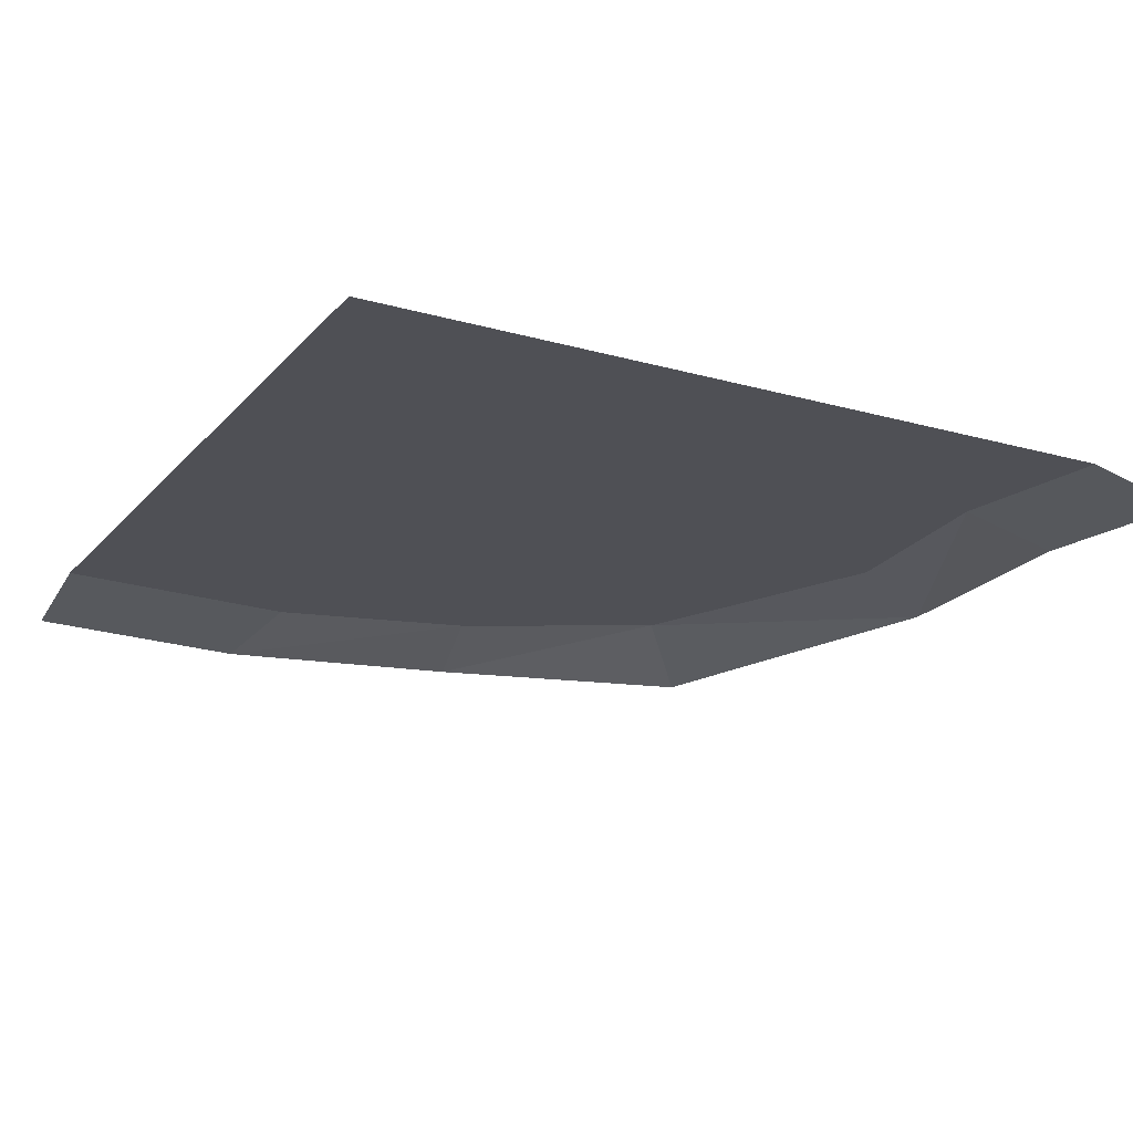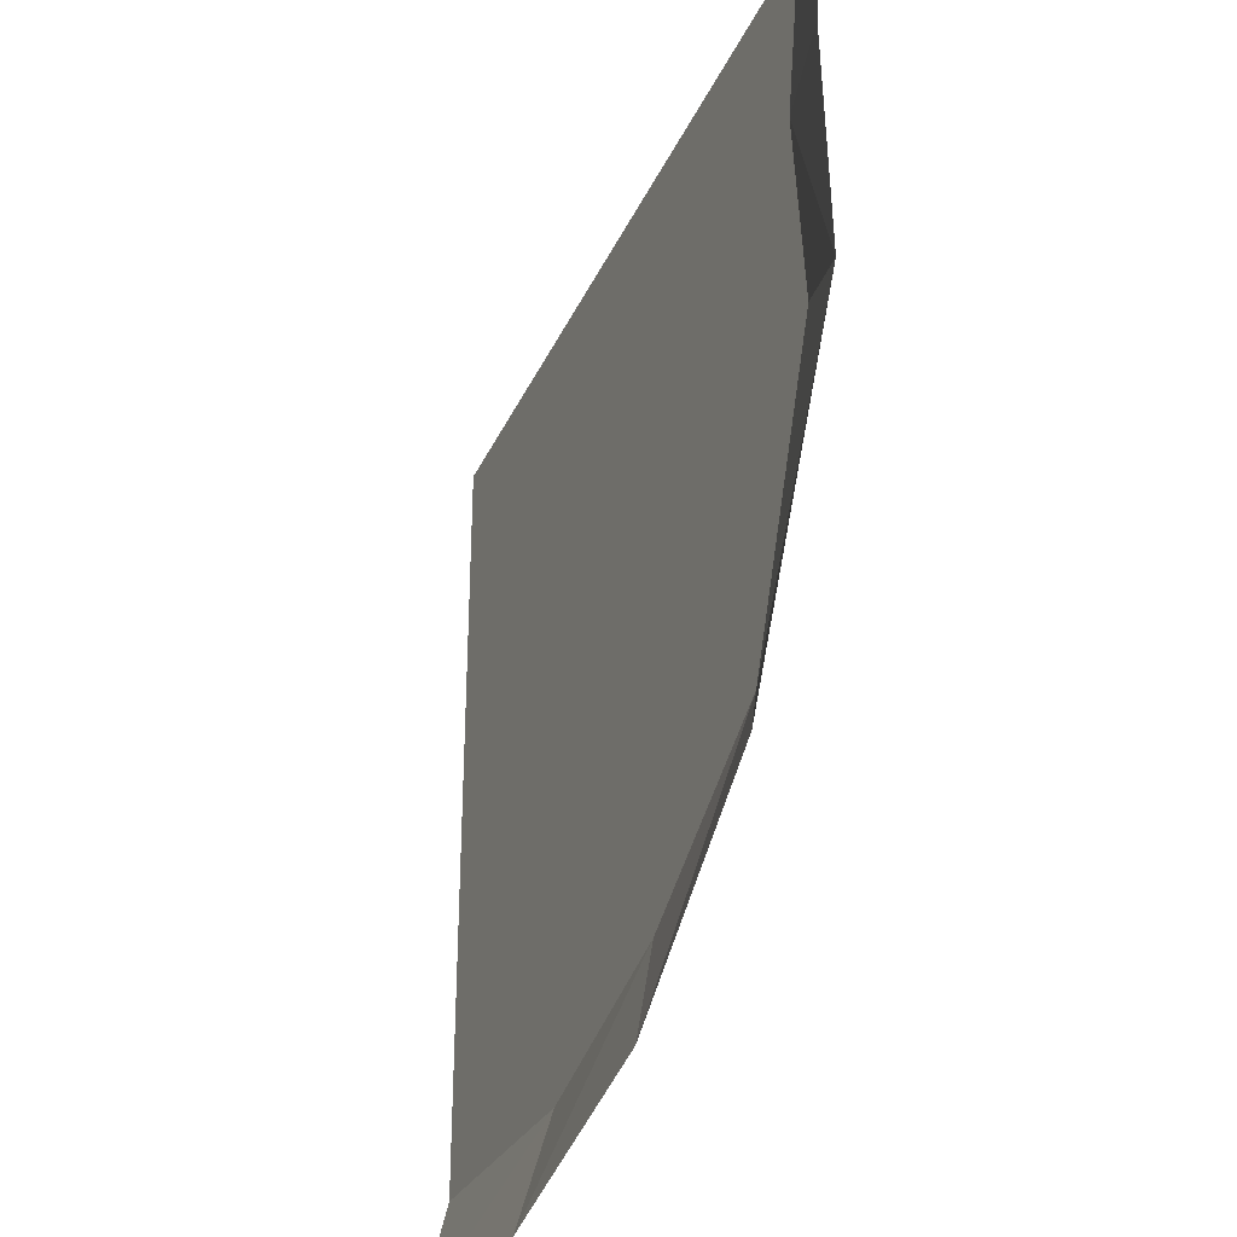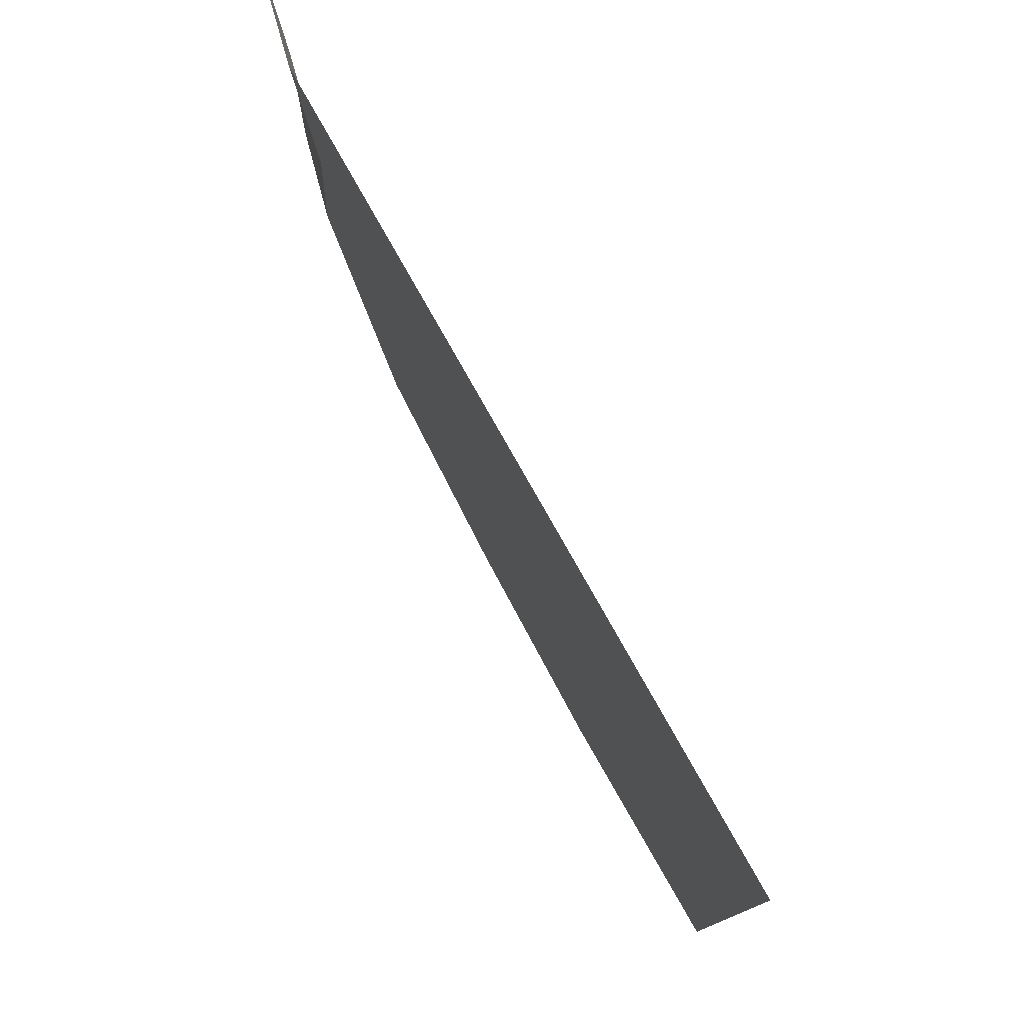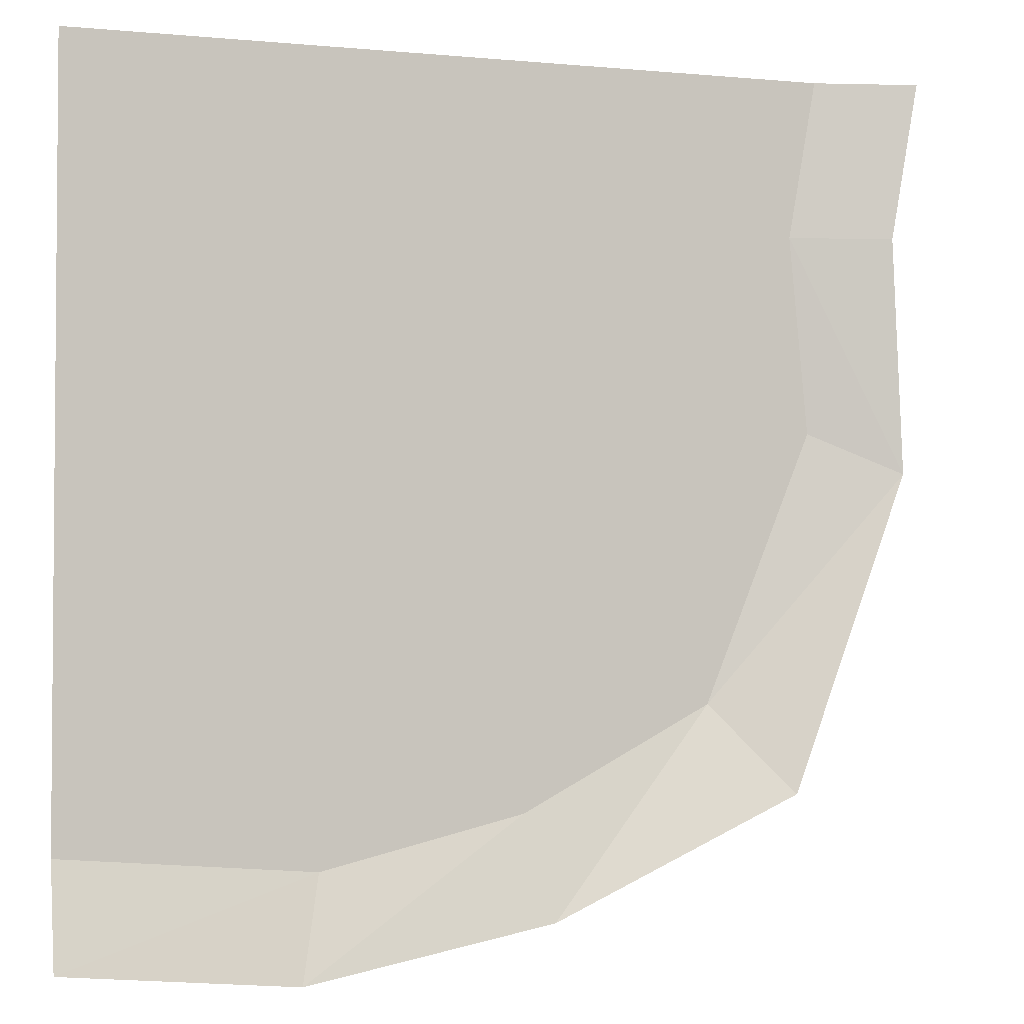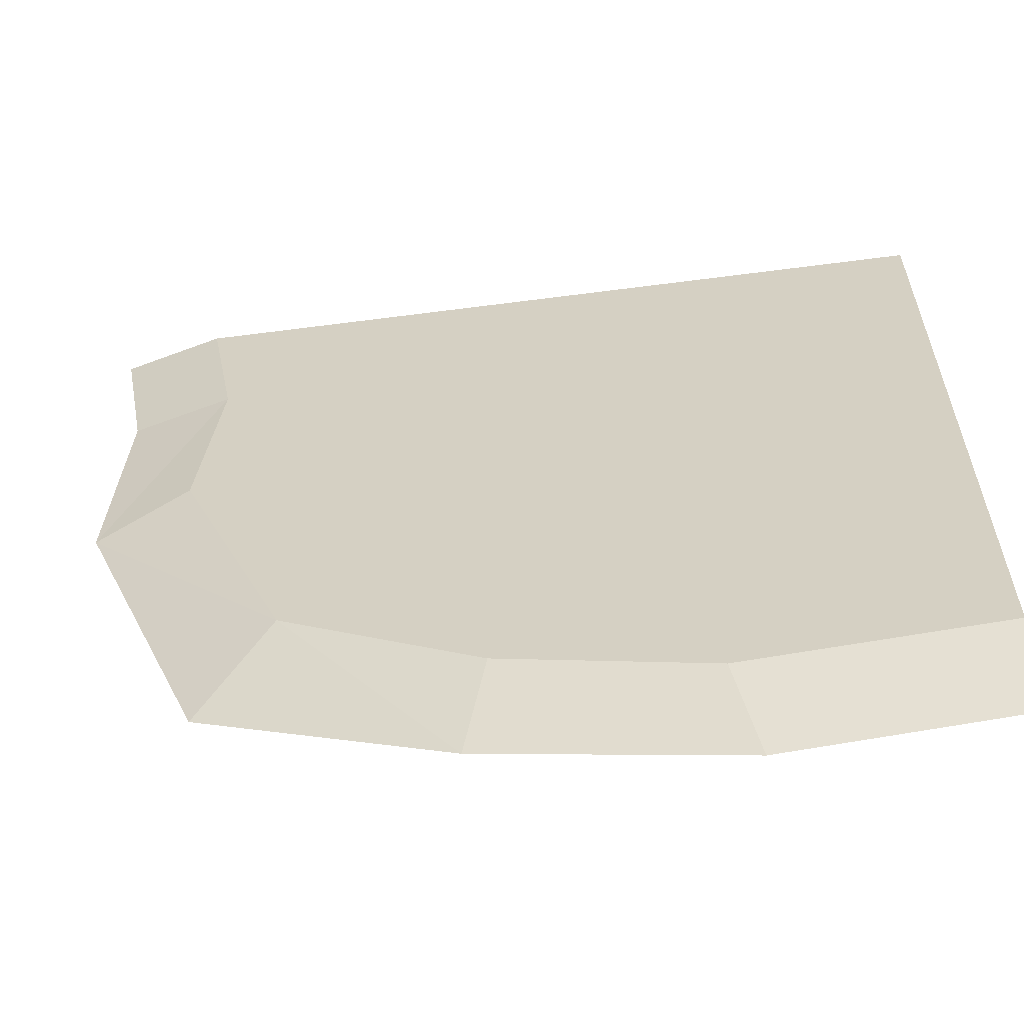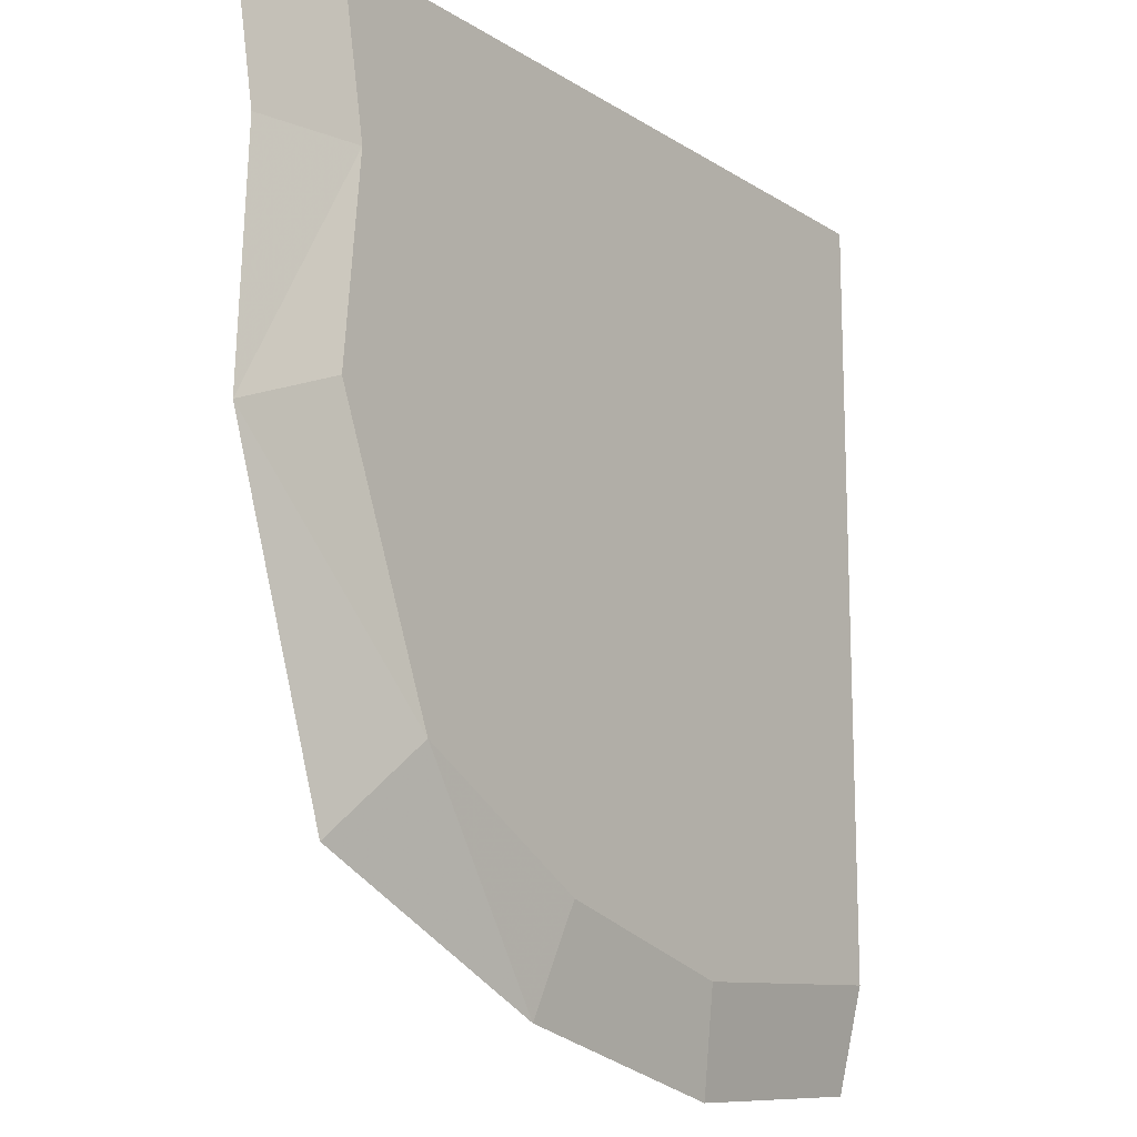
<metadata>
{"format":"obj","ext":"obj","renderer":"f3d","projection":"perspective","resolution":1024,"background":"white","views":[{"elev":-19.3,"azim":-28.1,"up":"+Y"},{"elev":-33.8,"azim":68.0,"up":"+Z"},{"elev":78.7,"azim":-119.4,"up":"+Z"},{"elev":-2.9,"azim":-18.2,"up":"+Z"},{"elev":-61.0,"azim":-172.4,"up":"+Z"},{"elev":-15.0,"azim":127.0,"up":"+Z"}]}
</metadata>
<code>
v -0.03956 0 0.281
v -0.1068 -0 0.1155
v -0.5 0 0.5
v -0.0508 0 0.4023
v -0.0508 0 0.4023
v -0.5 0 0.5
v -0.03323 0 0.5
v 0.02963 -0.01504 0.5
v 0.01206 -0.01504 0.4023
v 0.01822 -0.01504 0.2565
v -0.03956 0 0.281
v -0.2239 -0 0.0521
v -0.2092 -0.01504 -0.01076
v -0.3603 -0.01504 -0.04135
v -0.3474 -0 0.02151
v -0.05916 -0.02484 0.06196
v -0.1068 -0 0.1155
v -0.5 -0.01504 -0.02963
v -0.5 0 0.03323
v -0.3474 -0 0.02151
v -0.5 0 0.03323
v -0.5 0 0.5
v -0.2239 -0 0.0521
v -0.1068 -0 0.1155
f 1 2 3
f 4 1 3
f 5 6 7
f 7 8 9
f 7 9 4
f 4 9 10
f 4 10 11
f 12 13 14
f 12 14 15
f 10 16 17
f 11 10 17
f 15 14 18
f 15 18 19
f 20 21 22
f 23 20 22
f 24 23 22
f 17 16 13
f 17 13 12

</code>
